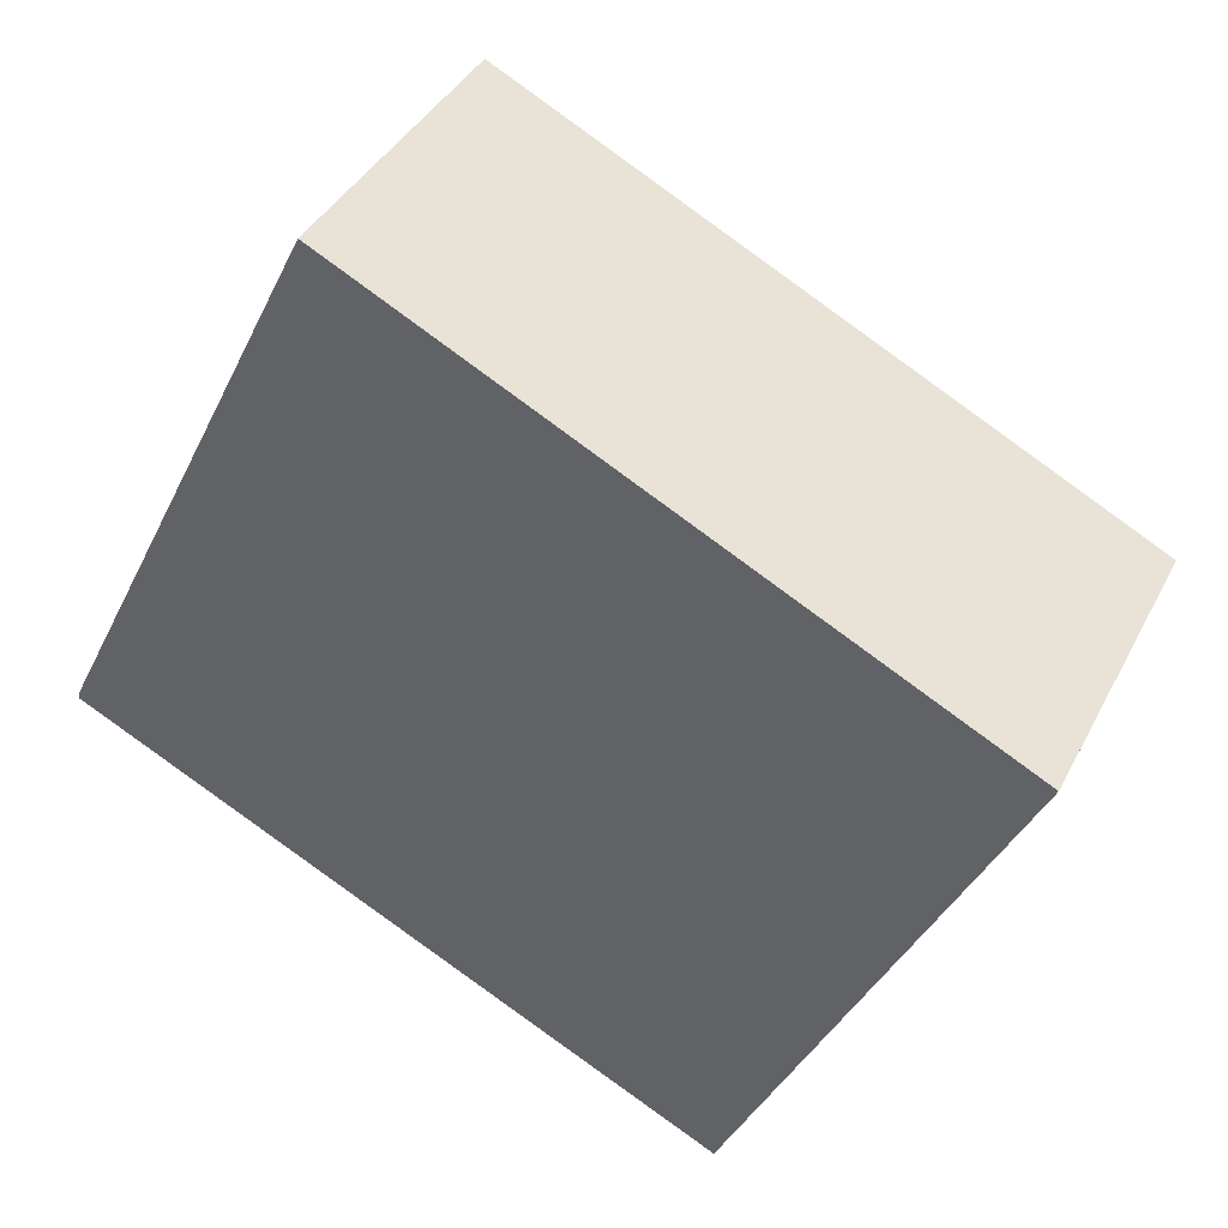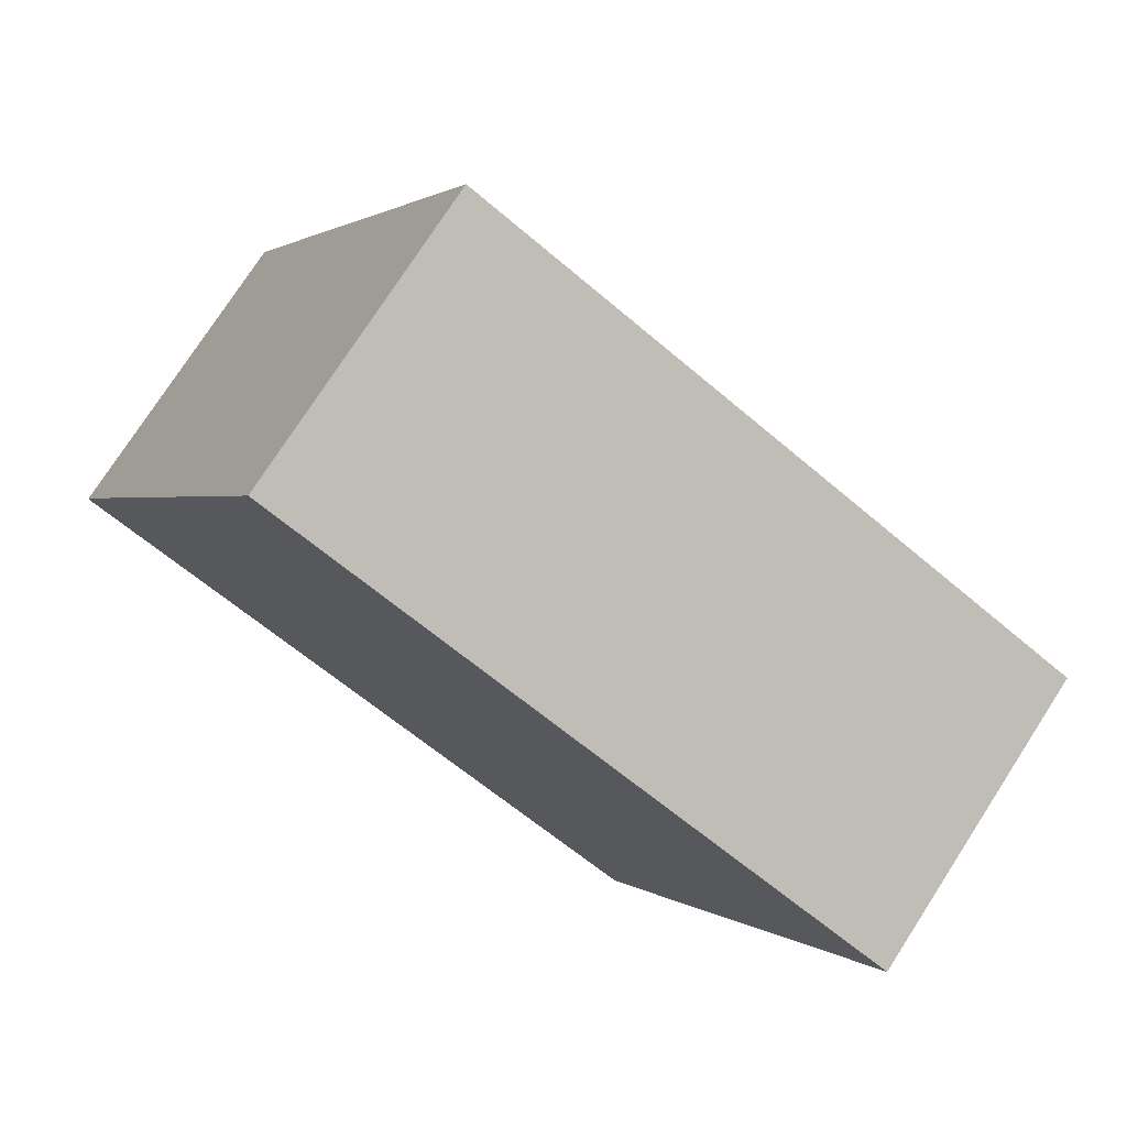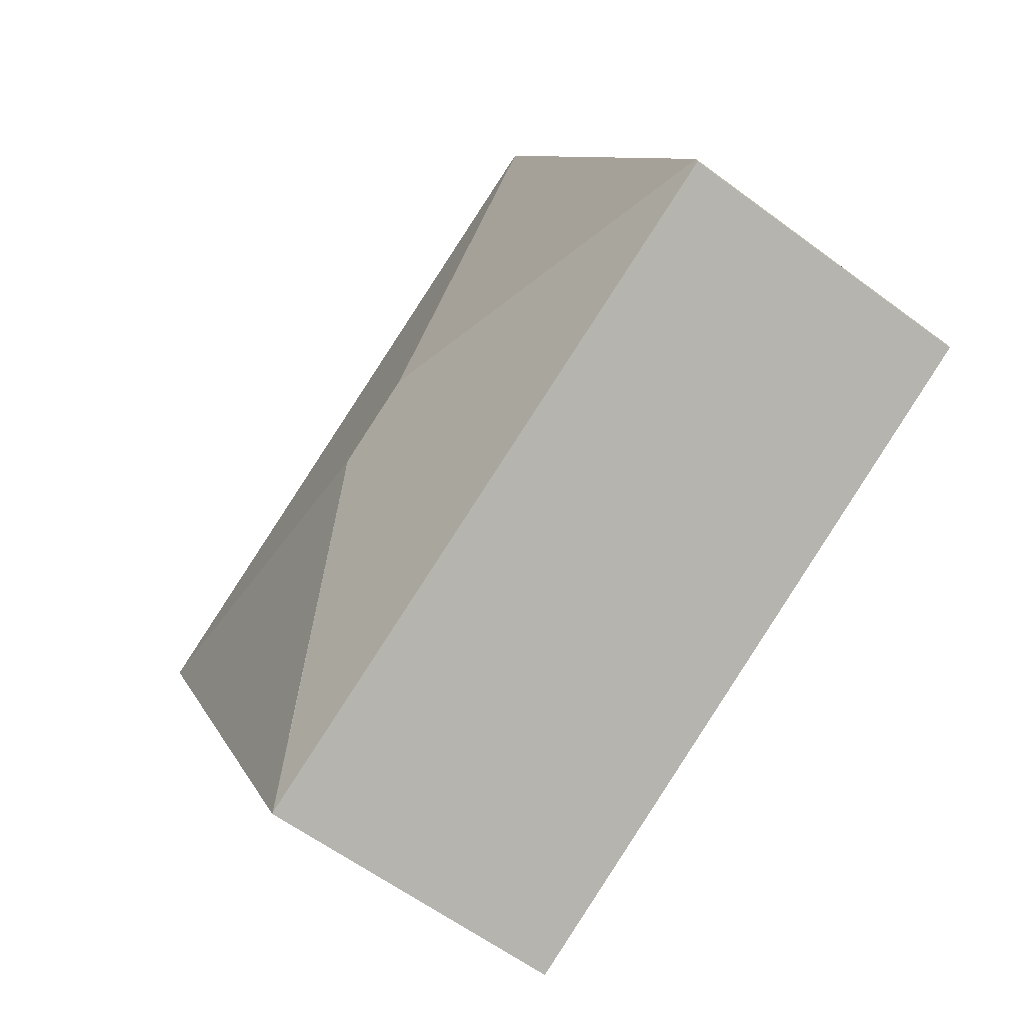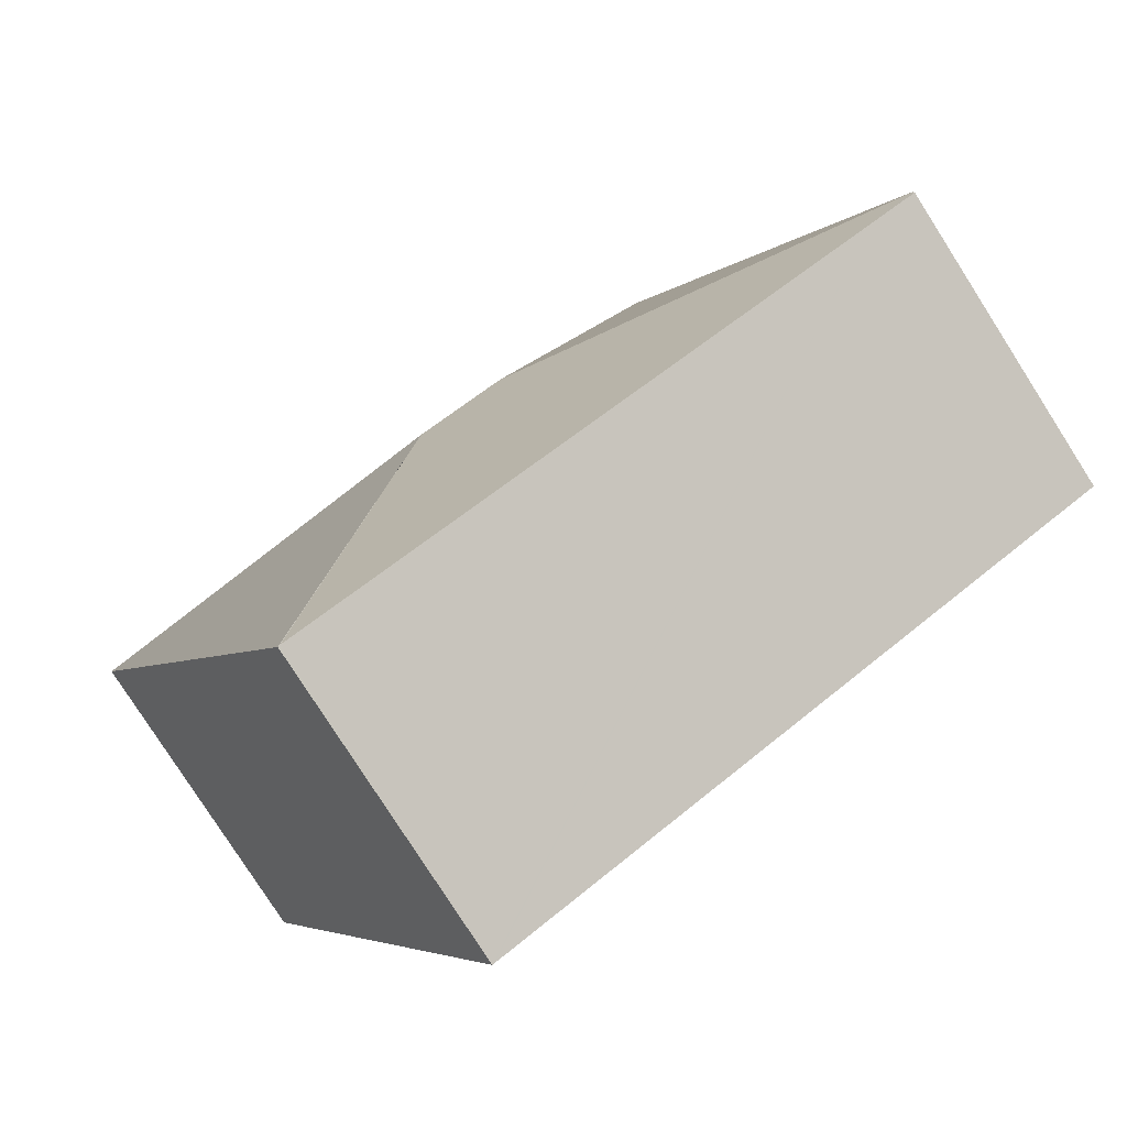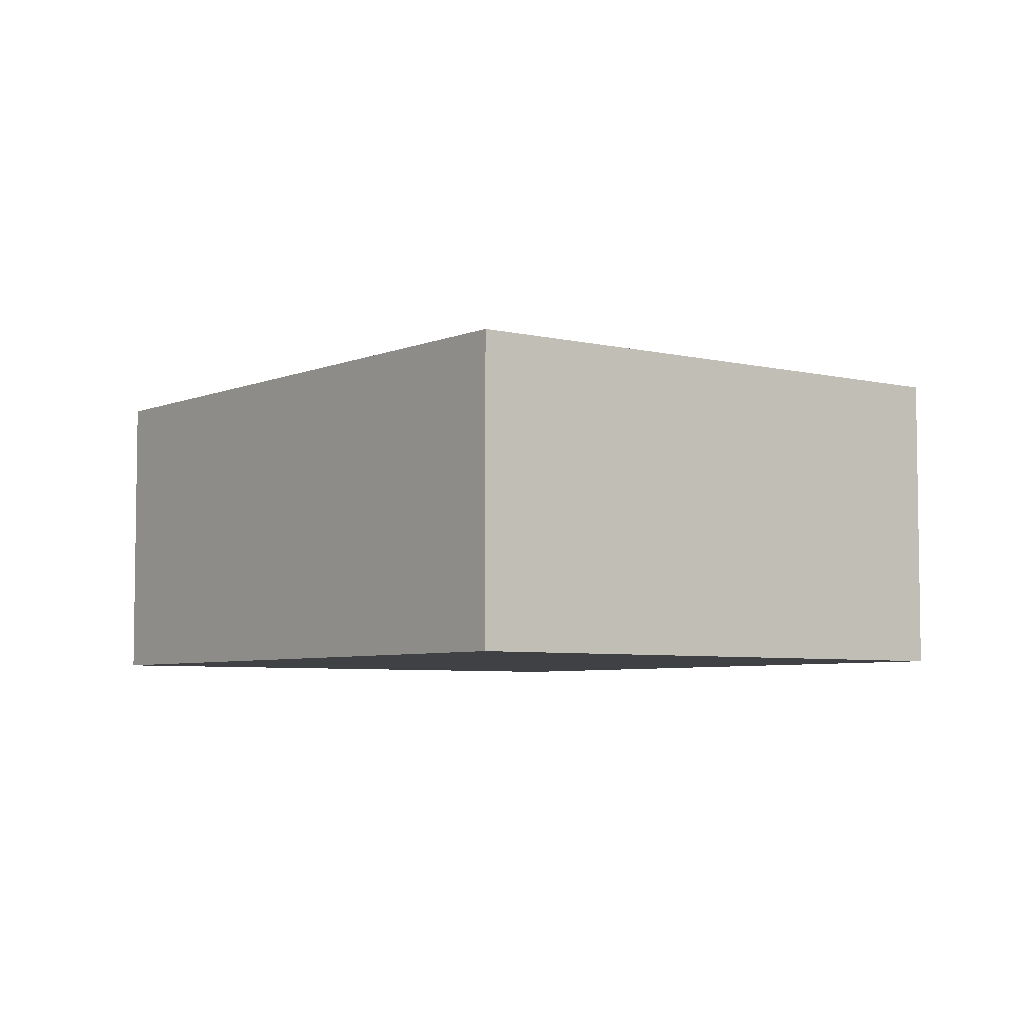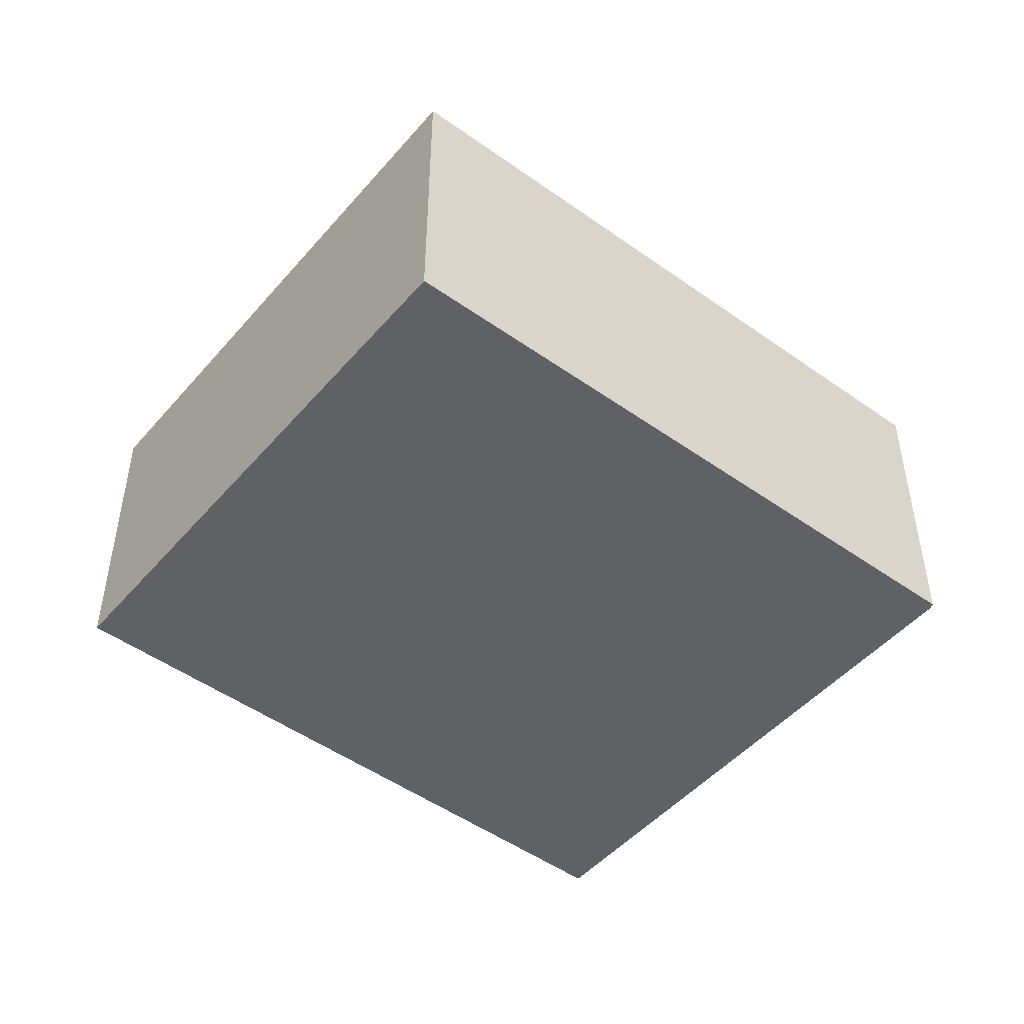
<metadata>
{"format":"obj","ext":"obj","renderer":"f3d","projection":"perspective","resolution":1024,"background":"white","views":[{"elev":39.0,"azim":24.9,"up":"+Z"},{"elev":76.2,"azim":32.9,"up":"+Z"},{"elev":-59.9,"azim":-127.4,"up":"+Z"},{"elev":-79.4,"azim":-147.4,"up":"+Z"},{"elev":-5.5,"azim":79.1,"up":"+Y"},{"elev":-48.0,"azim":167.7,"up":"+Y"}]}
</metadata>
<code>
v  0.007 2.496 0.049
v  0.38 2.49 -0.187
v  0 2.489 1.524e-16
v  3.279 2.855 1.139
v  4.003 2.497 -1.975
v  5.064 2.499 -2.498
v  3.97 2.855 0.788
v  2.177 2.496 4.449
v  7.242 2.496 1.878
v  5.08 2.496 -2.506
v  0.007 -3e-18 0.049
v  0 0 0
v  2.177 -2.724e-16 4.449
v  7.242 -1.15e-16 1.878
v  5.08 1.534e-16 -2.506
v  5.064 1.53e-16 -2.498
v  4.003 1.209e-16 -1.975
v  0.38 1.145e-17 -0.187
g defaultobject
f 1 2 3
f 2 1 4
f 2 4 5
f 5 4 6
f 6 4 7
f 4 1 8
f 7 8 9
f 8 7 4
f 7 9 10
f 3 11 1
f 11 3 12
f 11 8 1
f 8 11 13
f 13 9 8
f 9 13 14
f 14 10 9
f 10 14 15
f 15 6 10
f 6 15 5
f 5 15 2
f 2 15 16
f 2 16 17
f 2 17 3
f 3 17 18
f 3 18 12
f 13 15 14
f 15 13 16
f 16 13 17
f 17 13 18
f 18 13 11
f 18 11 12

</code>
